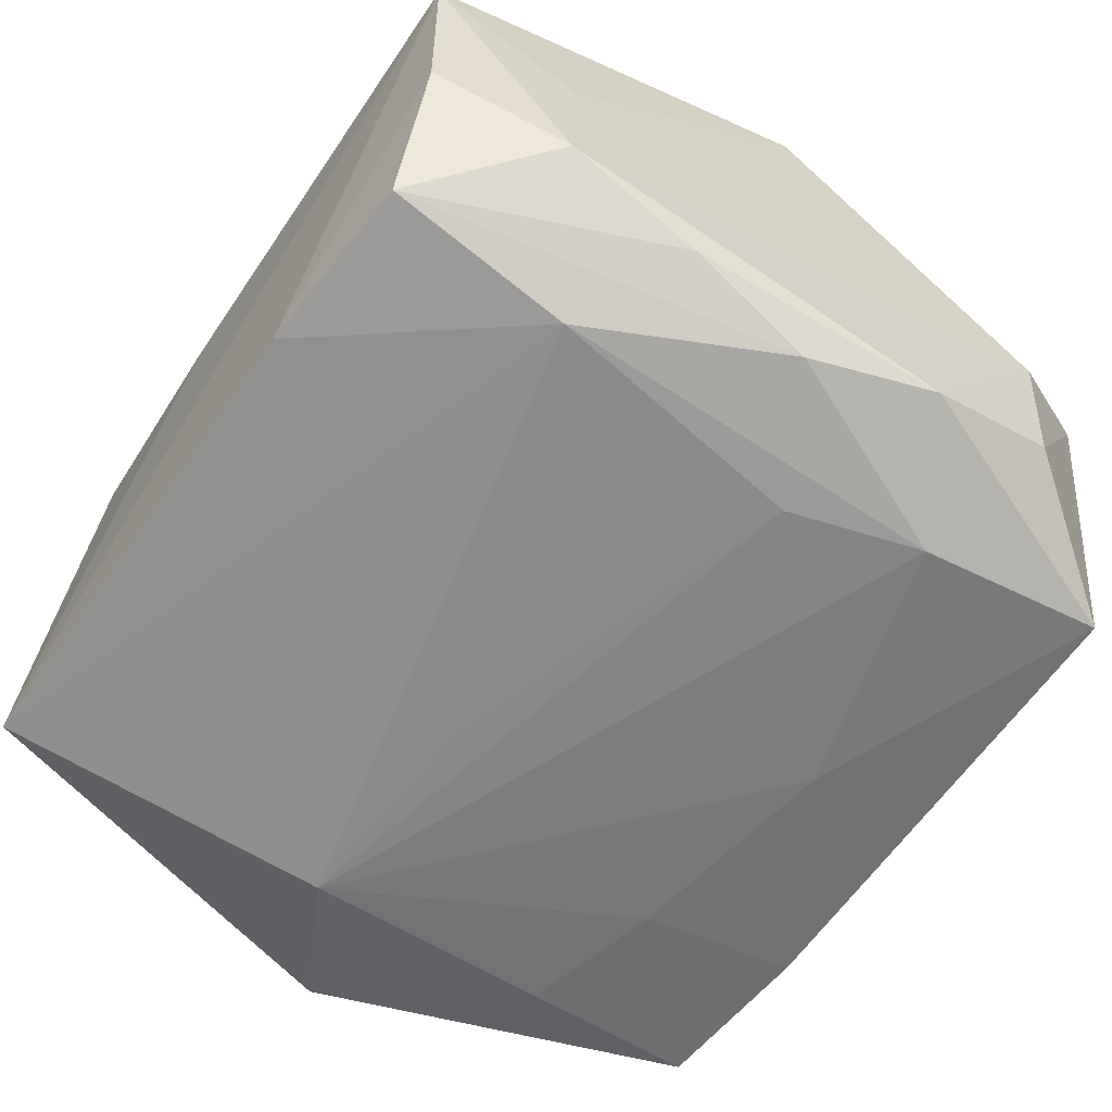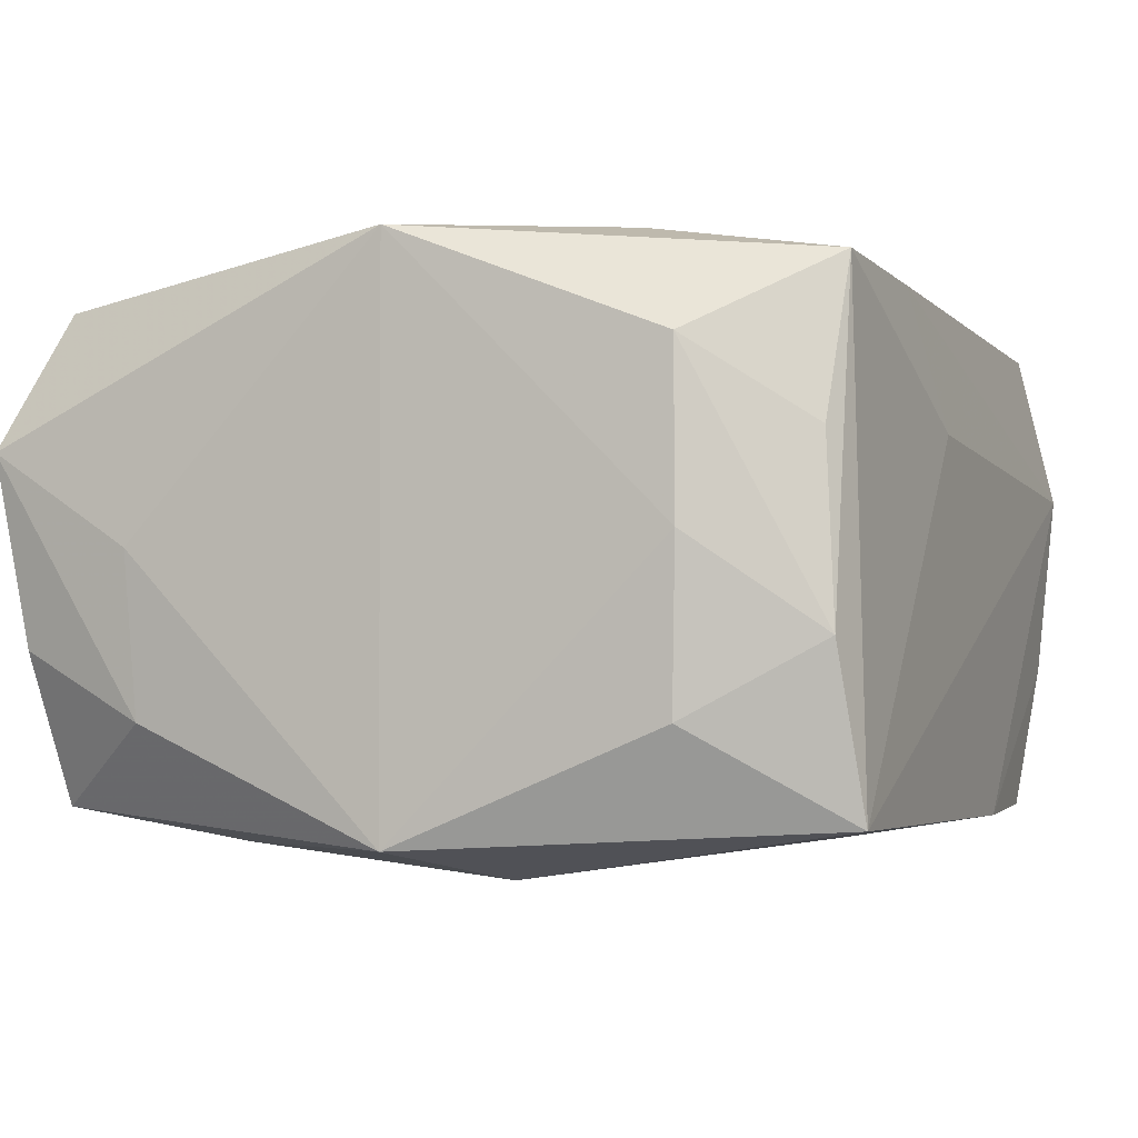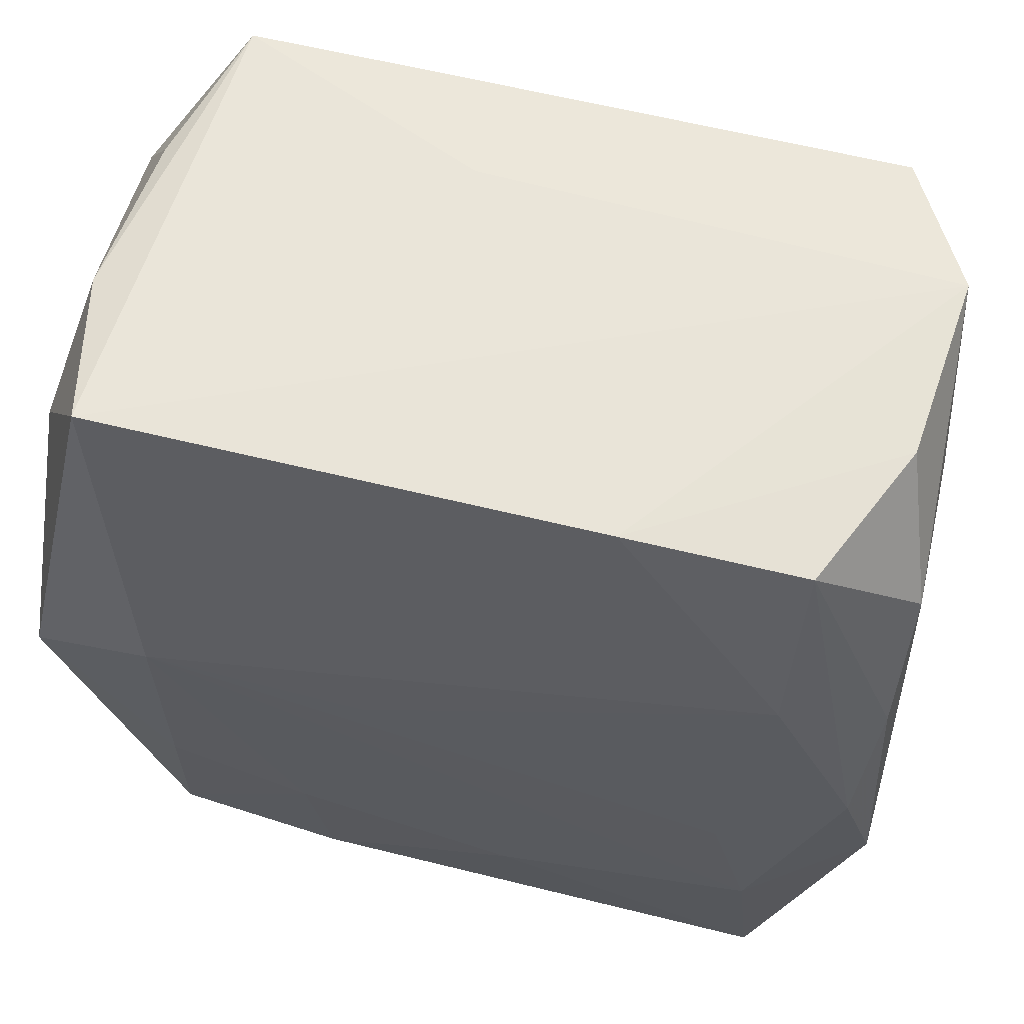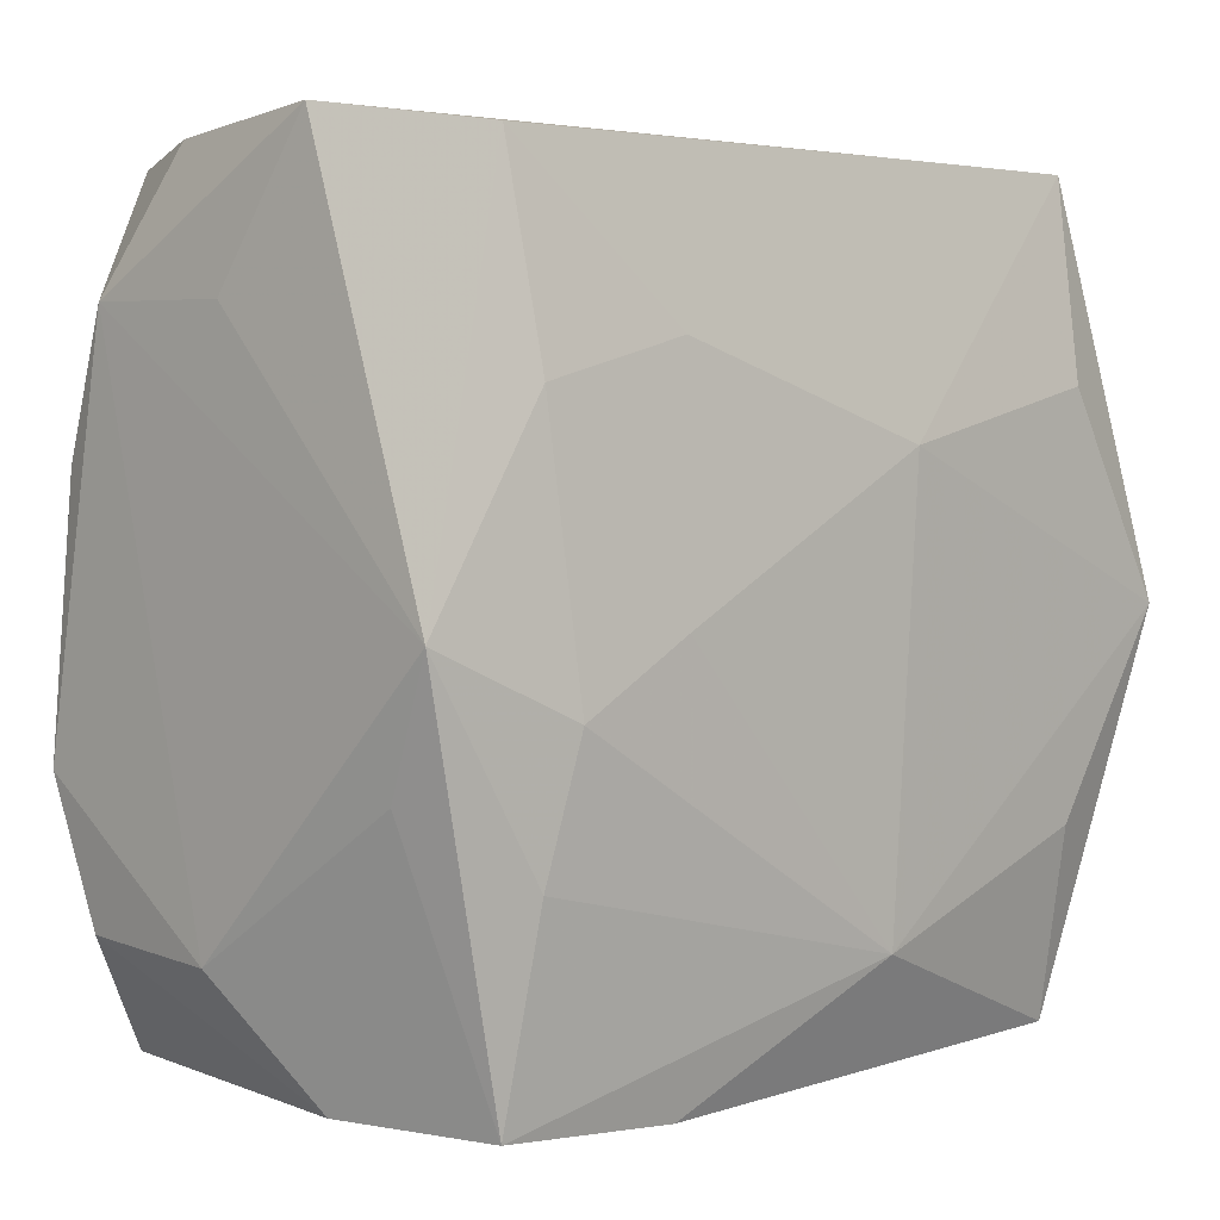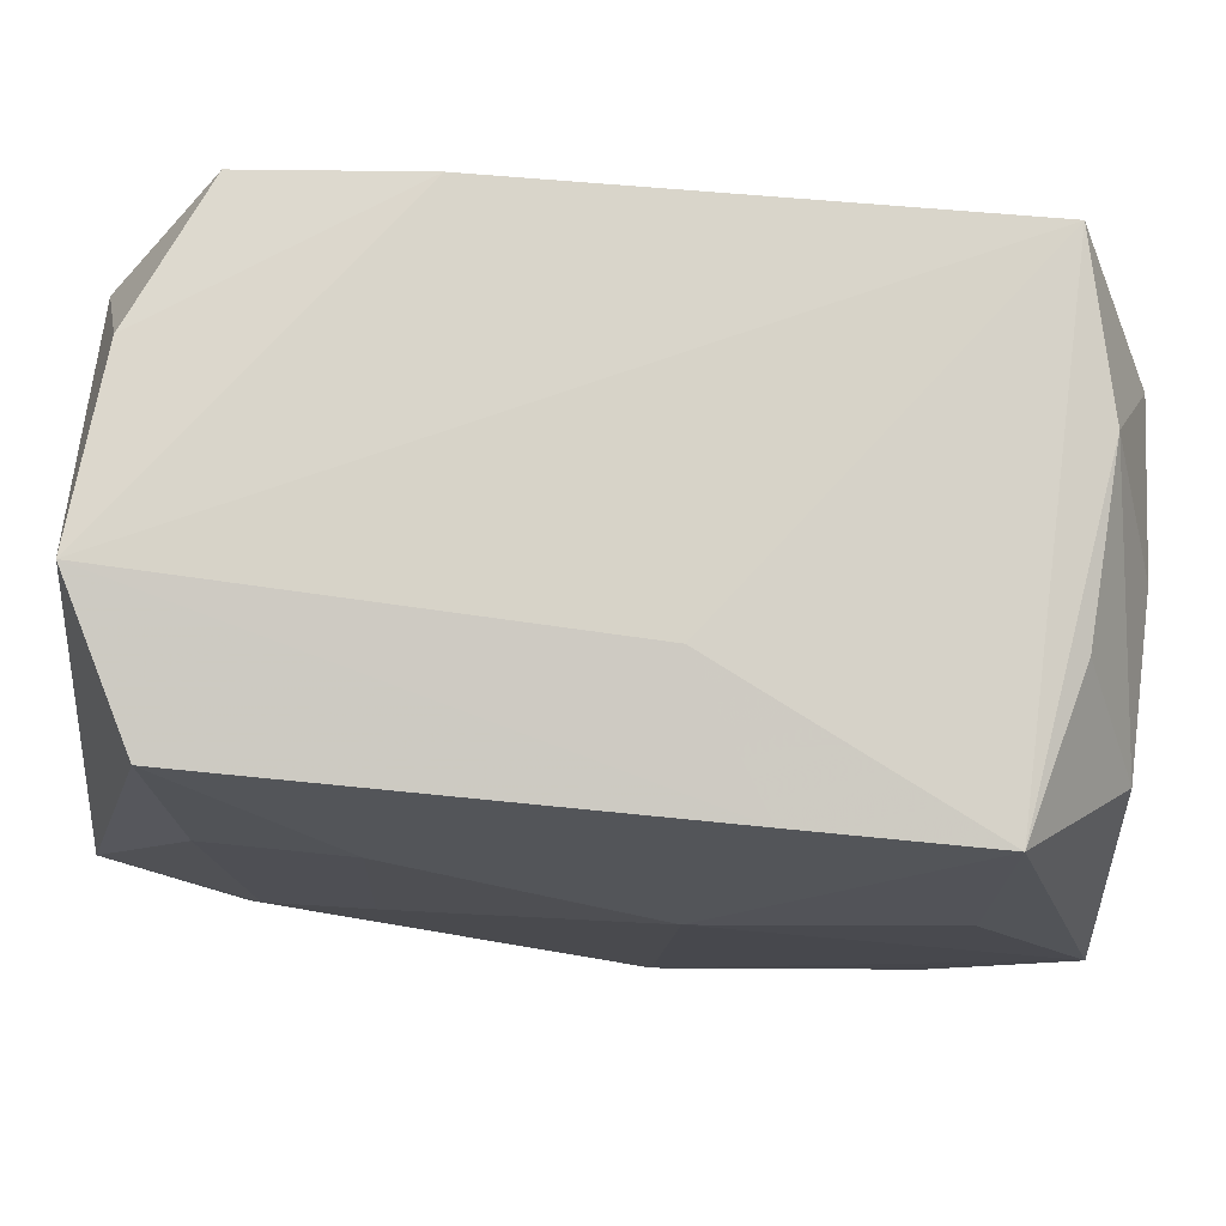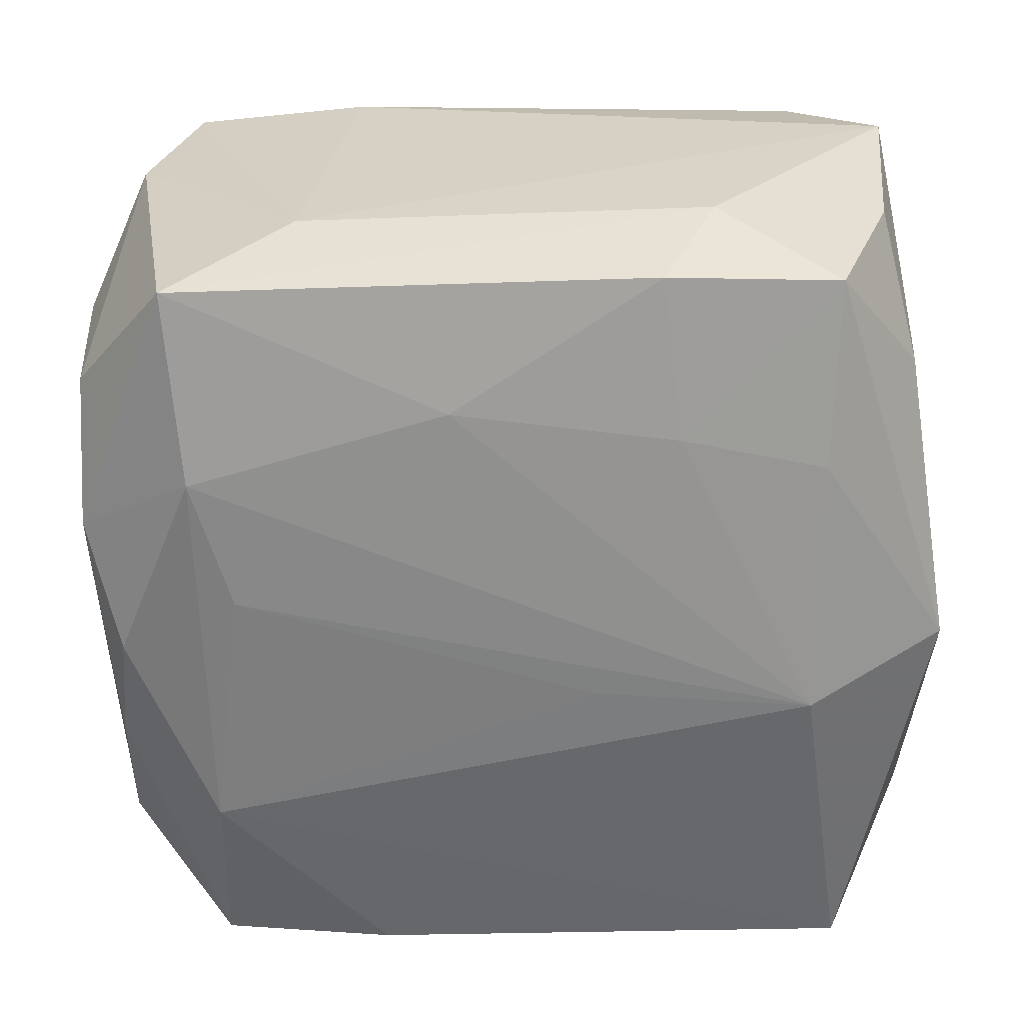
<metadata>
{"format":"obj","ext":"obj","renderer":"f3d","projection":"perspective","resolution":1024,"background":"white","views":[{"elev":-62.6,"azim":-123.6,"up":"+Z"},{"elev":-2.7,"azim":112.5,"up":"+Z"},{"elev":58.0,"azim":-167.2,"up":"+Y"},{"elev":2.8,"azim":-44.8,"up":"+Y"},{"elev":76.8,"azim":4.0,"up":"+Y"},{"elev":-61.2,"azim":1.5,"up":"+Z"}]}
</metadata>
<code>
v 0.03494 0.02198 -0.01223
v -0.03563 -0.02216 -0.01497
v -0.004675 -0.02182 -0.02274
v 0.01416 -0.01867 -0.02212
v -0.02696 -0.0165 0.02136
v -0.02824 -0.0326 0.01878
v 0.03361 -0.03425 0.008381
v 0.02534 0.006138 -0.024
v 0.006247 0.01198 0.02447
v -0.01708 -0.03425 -0.01122
v 0.03162 0.03256 -0.006218
v -0.03513 -0.0107 0.01618
v -0.03537 0.02183 -0.0143
v 0.03447 -0.02086 -0.01243
v -0.0334 7.538e-05 -0.0218
v 0.03042 0.03159 0.008335
v -0.03486 0.01058 -0.01851
v 0.03646 0.0004503 -0.02139
v -0.03668 -0.02272 -0.001307
v -0.027 0.01573 0.02159
v -0.01568 -0.0003038 0.02334
v -0.02472 -0.005792 0.02273
v 0.01135 0.03231 0.02067
v 0.02873 0.03395 -0.01964
v 0.02731 -0.03115 -0.01911
v 0.02558 -0.01641 0.02307
v 0.004601 -0.0237 0.02362
v -0.02624 -0.01635 -0.02373
v -0.02733 -0.03241 -0.02126
v -0.02315 -0.005228 -0.024
v -0.036 -0.01089 -0.01941
v -0.01249 0.0331 -0.0204
v -0.02634 0.01656 -0.02331
v 0.007008 0.004441 -0.02396
v -0.03437 0.03385 0.007162
v -0.03544 0.02149 -0.0008004
v -0.02862 0.03198 0.01948
v 0.005042 0.03388 0.009833
v -0.01504 0.01907 0.02241
v 0.02577 0.01649 0.02375
v 0.0175 -0.03425 -0.01032
v 0.03483 0.02209 0.01477
v 0.01284 -0.03221 -0.02015
v 0.02623 -0.01558 -0.02158
v -0.006111 0.02168 0.0222
v -0.03203 -0.0323 0.006063
v -0.02702 0.03181 -0.02007
v 0.03513 -0.02163 0.0006921
v -0.03629 -0.0003892 0.02083
v 0.02666 0.0324 0.0211
v 0.03556 -2.74e-05 0.02351
v 0.03546 0.0224 0.001171
v 0.02649 -0.03187 0.02002
v 0.03206 -0.03211 -0.006917
v -0.03262 0.03268 -0.008098
v -0.01336 -0.03343 0.01974
f 10 29 41
f 1 24 11
f 11 24 50
f 46 10 6
f 29 10 46
f 14 25 18
f 8 24 18
f 24 1 18
f 35 24 32
f 12 46 6
f 19 46 12
f 42 50 51
f 51 50 40
f 38 50 24
f 38 24 35
f 54 25 14
f 55 13 35
f 47 13 55
f 35 32 55
f 55 32 47
f 35 13 36
f 19 13 31
f 4 3 8
f 29 3 43
f 41 29 43
f 43 25 41
f 43 4 25
f 3 4 43
f 8 18 44
f 44 18 25
f 44 4 8
f 25 4 44
f 8 30 34
f 19 12 49
f 49 12 6
f 49 37 35
f 35 36 49
f 49 13 19
f 49 36 13
f 26 53 51
f 6 10 56
f 6 56 27
f 53 26 27
f 27 56 53
f 27 26 51
f 11 50 16
f 16 42 11
f 50 42 16
f 52 18 1
f 52 1 11
f 11 42 52
f 51 18 52
f 52 42 51
f 37 49 20
f 20 49 22
f 9 40 50
f 51 40 9
f 9 27 51
f 14 18 48
f 48 18 51
f 51 53 7
f 7 48 51
f 53 56 7
f 7 54 14
f 14 48 7
f 7 56 10
f 7 10 41
f 41 25 7
f 25 54 7
f 2 31 29
f 19 31 2
f 29 46 2
f 2 46 19
f 47 32 33
f 33 34 30
f 8 34 33
f 33 24 8
f 33 32 24
f 47 33 15
f 6 27 5
f 5 27 22
f 5 49 6
f 22 49 5
f 23 9 50
f 35 37 23
f 23 38 35
f 50 38 23
f 37 20 39
f 22 27 21
f 27 9 21
f 21 20 22
f 21 39 20
f 9 39 21
f 17 31 13
f 17 15 31
f 17 13 47
f 47 15 17
f 28 33 30
f 28 15 33
f 29 31 28
f 31 15 28
f 28 3 29
f 28 30 8
f 8 3 28
f 45 23 37
f 9 23 45
f 37 39 45
f 45 39 9

</code>
